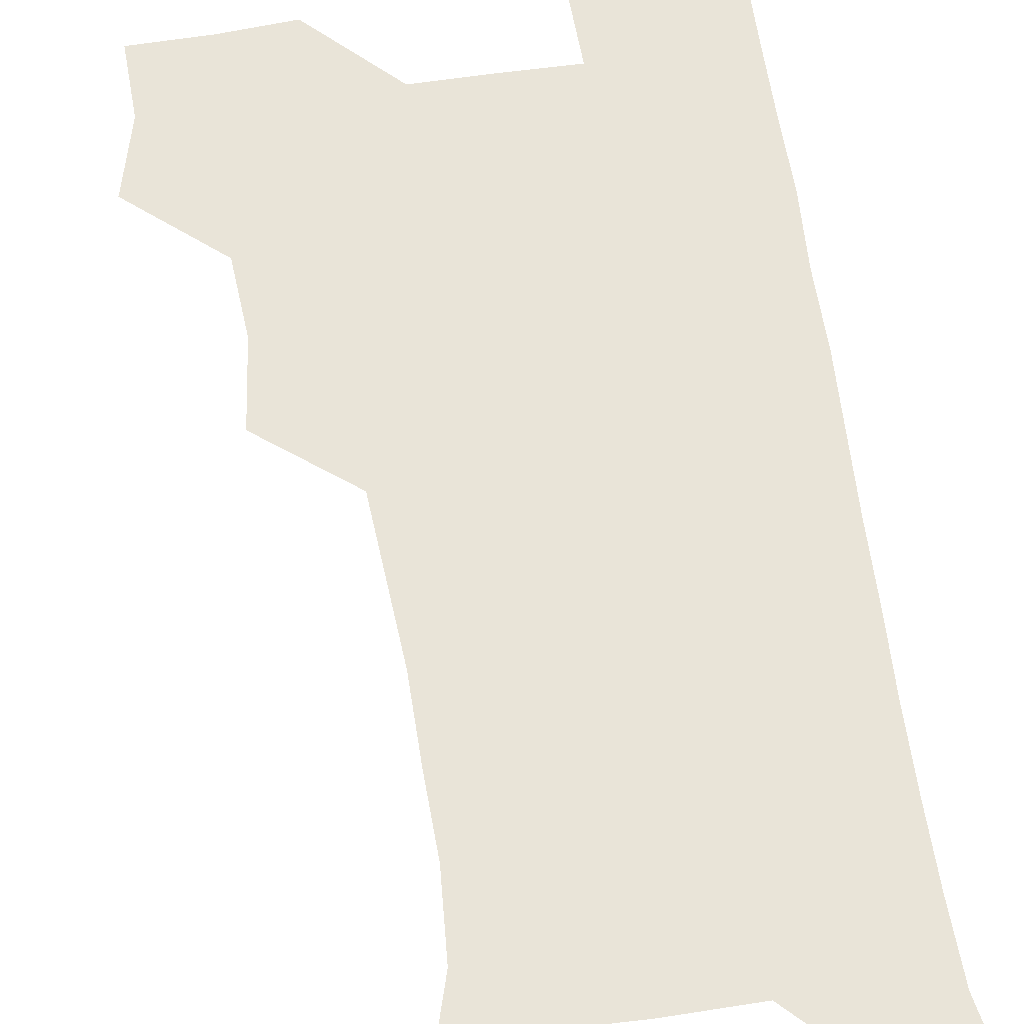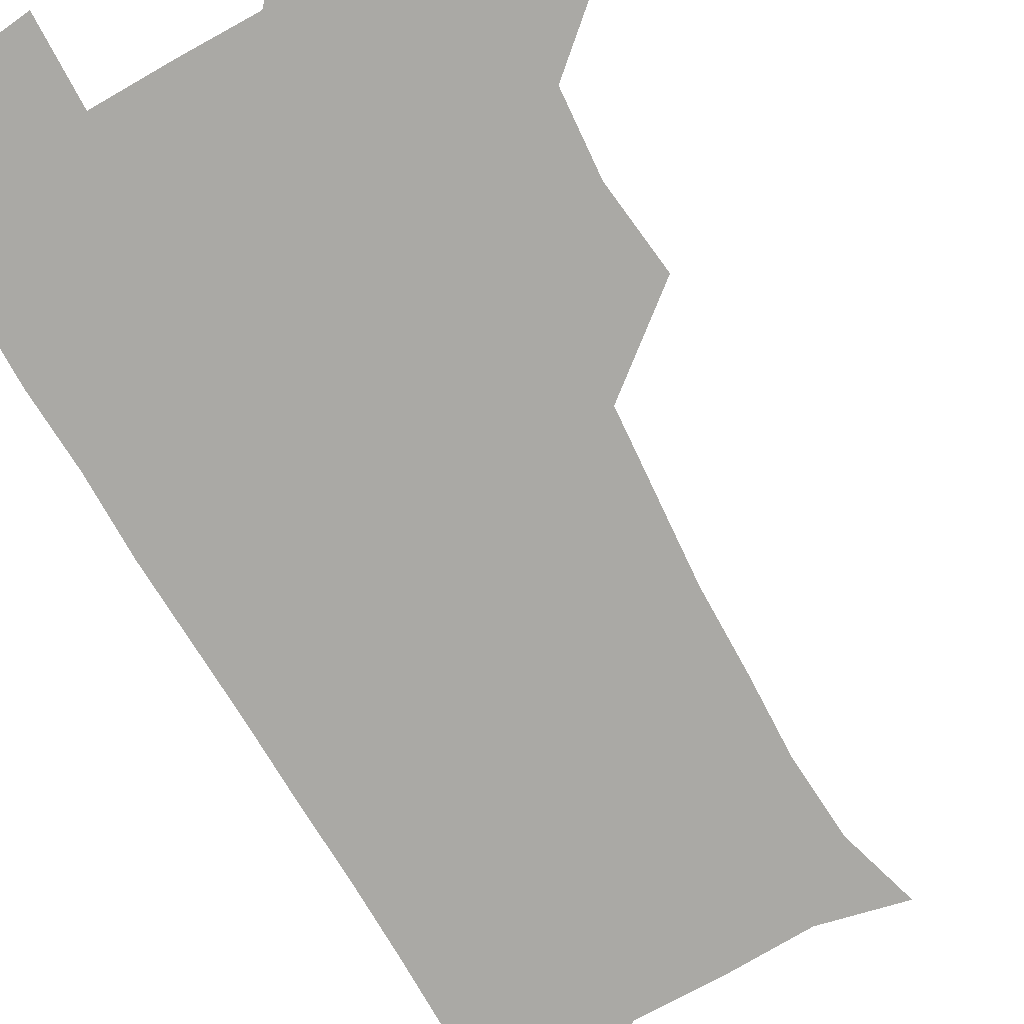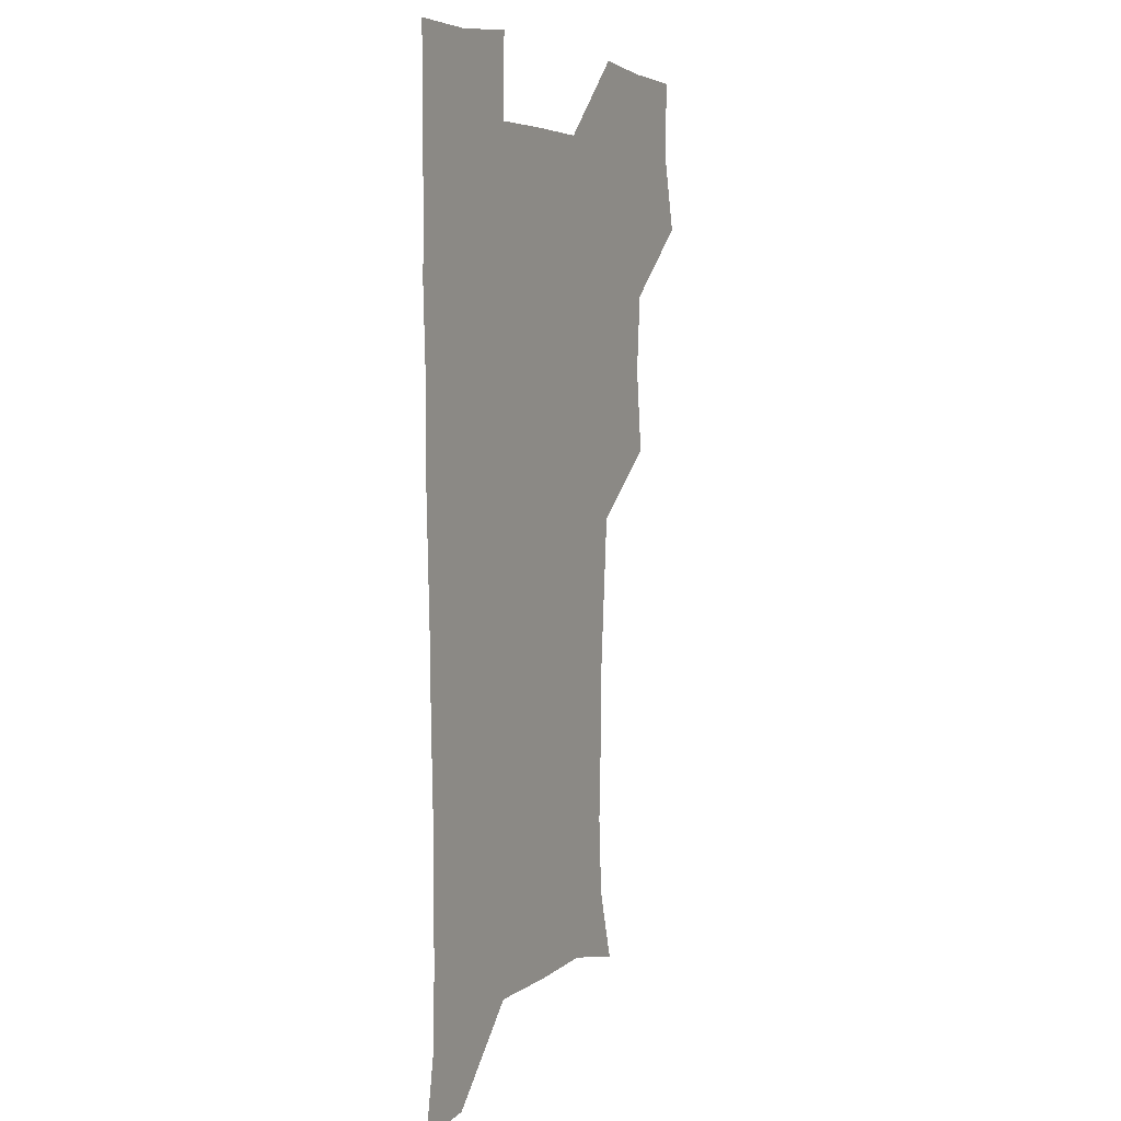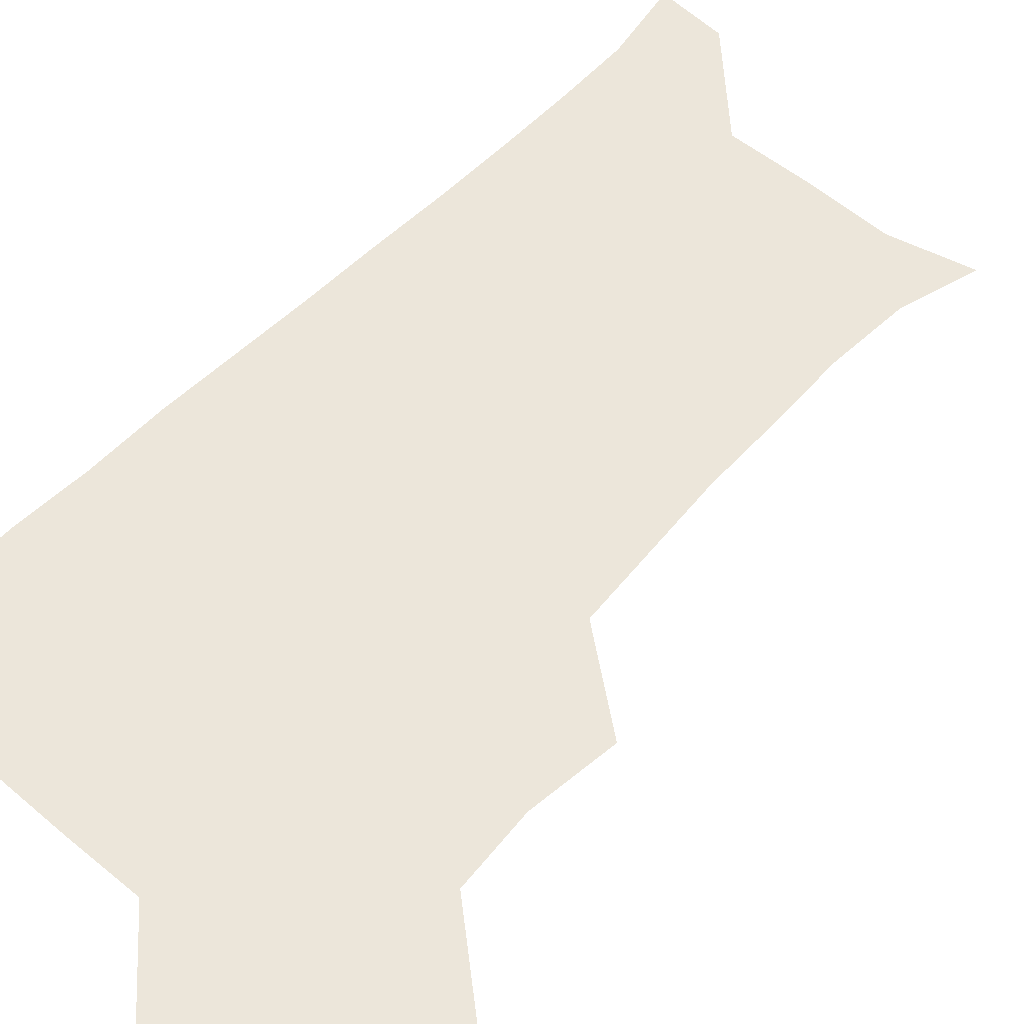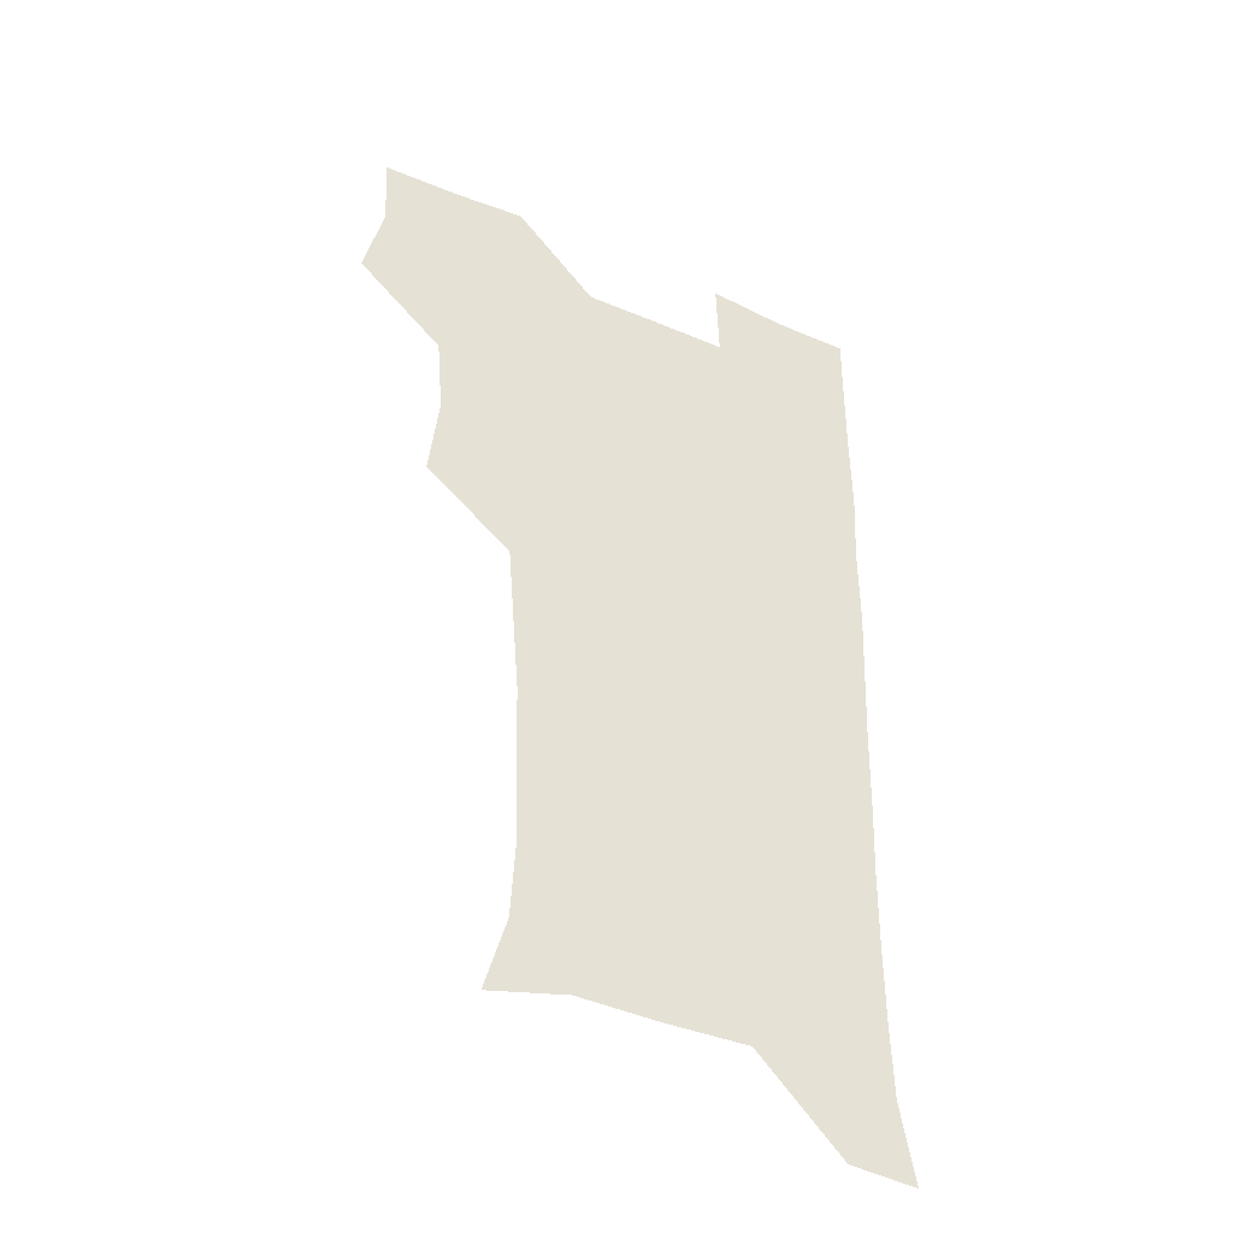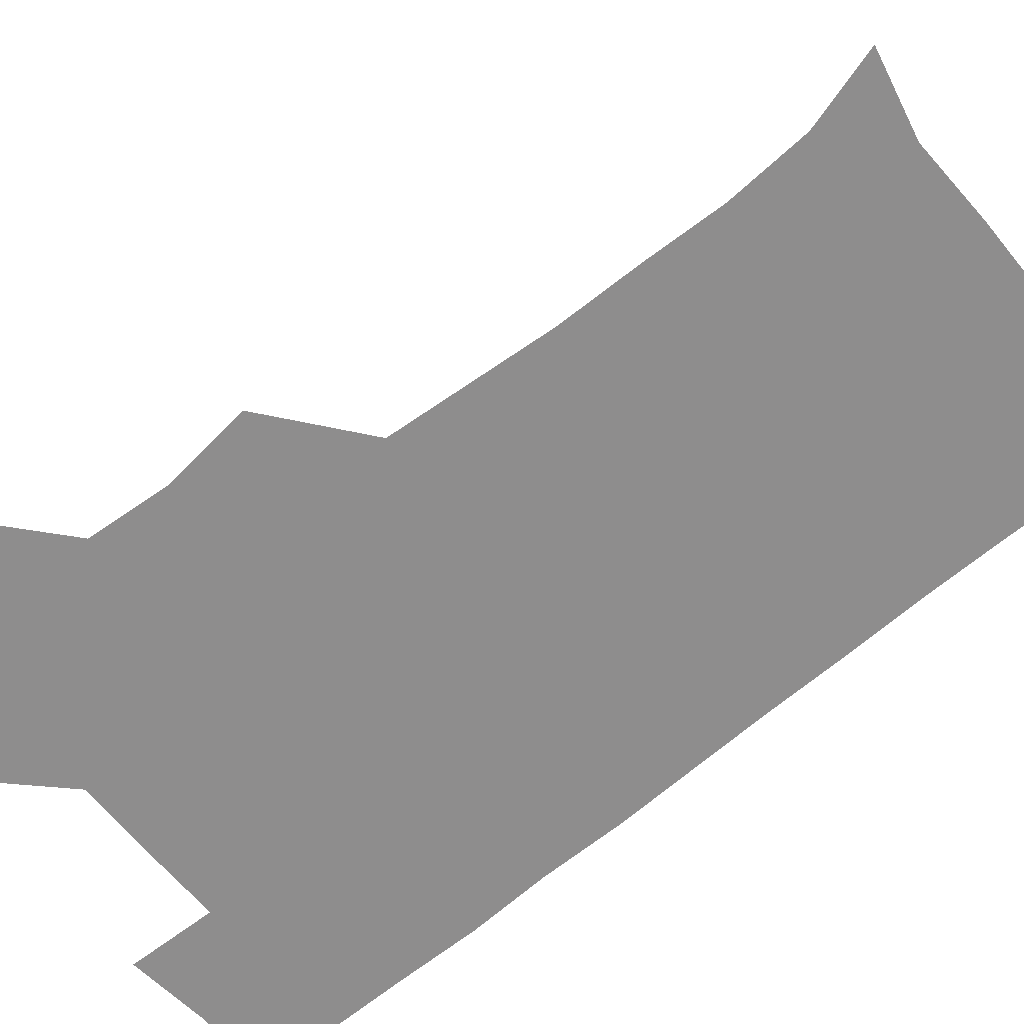
<metadata>
{"format":"obj","ext":"obj","renderer":"f3d","projection":"perspective","resolution":1024,"background":"white","views":[{"elev":60.1,"azim":-8.1,"up":"+Z"},{"elev":-75.3,"azim":-150.3,"up":"+Z"},{"elev":5.5,"azim":116.2,"up":"+Y"},{"elev":54.3,"azim":-137.9,"up":"+Z"},{"elev":-41.4,"azim":-27.6,"up":"+Y"},{"elev":-64.7,"azim":-50.3,"up":"+Z"}]}
</metadata>
<code>
v 474.9 508 0
v 482.6 539.3 0
v 481.4 569.2 0
v 507.1 414.6 0
v 510.9 448.3 0
v 508.5 478.9 0
v 514.8 511.6 0
v 513.1 540.1 0
v 511.4 569.9 0
v 537.1 203.9 0
v 545.6 233.2 0
v 547.4 264.3 0
v 546.2 294.2 0
v 545.7 326.1 0
v 543.3 356.5 0
v 540.9 387.8 0
v 543.1 422 0
v 542.4 451.7 0
v 543.3 482.3 0
v 543.6 511.4 0
v 542.4 540.5 0
v 540 572.3 0
v 568.1 211.3 0
v 574.3 242.2 0
v 575.1 272.1 0
v 574.2 301.3 0
v 574.2 333.1 0
v 573.7 363.8 0
v 573.1 394 0
v 572.4 423.3 0
v 572.4 452.9 0
v 572.8 482.4 0
v 573.7 511.3 0
v 572.1 540.1 0
v 599.8 210.5 0
v 602.1 243.2 0
v 602.7 275.5 0
v 602.5 305.5 0
v 602.1 335 0
v 601.8 364.9 0
v 601.9 395.7 0
v 602.1 425.5 0
v 602.2 454.4 0
v 601.9 482.7 0
v 602 511.6 0
v 601.5 540.6 0
v 632.7 211.1 0
v 630.4 245.9 0
v 630 276.4 0
v 629.9 306 0
v 629.8 336 0
v 630.2 363.3 0
v 629.8 396 0
v 630.2 424.7 0
v 630.2 454.2 0
v 630.9 482.3 0
v 631 511.8 0
v 631.2 540.5 0
v 630.2 573.3 0
v 666.1 177.7 0
v 659.6 211.1 0
v 657.6 243.1 0
v 656.9 274 0
v 657.6 303 0
v 657.1 334.5 0
v 658.3 363 0
v 659.6 391.8 0
v 658.6 423.5 0
v 659.7 452.3 0
v 660.2 481.7 0
v 659.8 511.7 0
v 660.3 540.6 0
v 661 570 0
v 692.3 175.7 0
v 686.8 206.4 0
v 686 235.3 0
v 685.8 265.5 0
v 686.2 296 0
v 687.2 326.4 0
v 687.7 357.4 0
v 688.8 387.7 0
v 689.9 417.9 0
v 689.7 449.4 0
v 691 479.4 0
v 690.6 510.4 0
v 690.6 540.5 0
v 690.8 570.1 0
f 6 7 1
f 1 7 2
f 7 8 2
f 2 8 3
f 8 9 3
f 16 17 4
f 4 17 5
f 17 18 5
f 5 18 6
f 18 19 6
f 6 19 7
f 19 20 7
f 7 20 8
f 20 21 8
f 8 21 9
f 21 22 9
f 10 23 11
f 23 24 11
f 11 24 12
f 24 25 12
f 12 25 13
f 25 26 13
f 13 26 14
f 26 27 14
f 14 27 15
f 27 28 15
f 15 28 16
f 28 29 16
f 16 29 17
f 29 30 17
f 17 30 18
f 30 31 18
f 18 31 19
f 31 32 19
f 19 32 20
f 32 33 20
f 20 33 21
f 33 34 21
f 21 34 22
f 23 35 24
f 35 36 24
f 24 36 25
f 36 37 25
f 25 37 26
f 37 38 26
f 26 38 27
f 38 39 27
f 27 39 28
f 39 40 28
f 28 40 29
f 40 41 29
f 29 41 30
f 41 42 30
f 30 42 31
f 42 43 31
f 31 43 32
f 43 44 32
f 32 44 33
f 44 45 33
f 33 45 34
f 45 46 34
f 35 47 36
f 47 48 36
f 36 48 37
f 48 49 37
f 37 49 38
f 49 50 38
f 38 50 39
f 50 51 39
f 39 51 40
f 51 52 40
f 40 52 41
f 52 53 41
f 41 53 42
f 53 54 42
f 42 54 43
f 54 55 43
f 43 55 44
f 55 56 44
f 44 56 45
f 56 57 45
f 45 57 46
f 57 58 46
f 60 61 47
f 47 61 48
f 61 62 48
f 48 62 49
f 62 63 49
f 49 63 50
f 63 64 50
f 50 64 51
f 64 65 51
f 51 65 52
f 65 66 52
f 52 66 53
f 66 67 53
f 53 67 54
f 67 68 54
f 54 68 55
f 68 69 55
f 55 69 56
f 69 70 56
f 56 70 57
f 70 71 57
f 57 71 58
f 71 72 58
f 58 72 59
f 72 73 59
f 60 74 61
f 74 75 61
f 61 75 62
f 75 76 62
f 62 76 63
f 76 77 63
f 63 77 64
f 77 78 64
f 64 78 65
f 78 79 65
f 65 79 66
f 79 80 66
f 66 80 67
f 80 81 67
f 67 81 68
f 81 82 68
f 68 82 69
f 82 83 69
f 69 83 70
f 83 84 70
f 70 84 71
f 84 85 71
f 71 85 72
f 85 86 72
f 72 86 73
f 86 87 73

</code>
